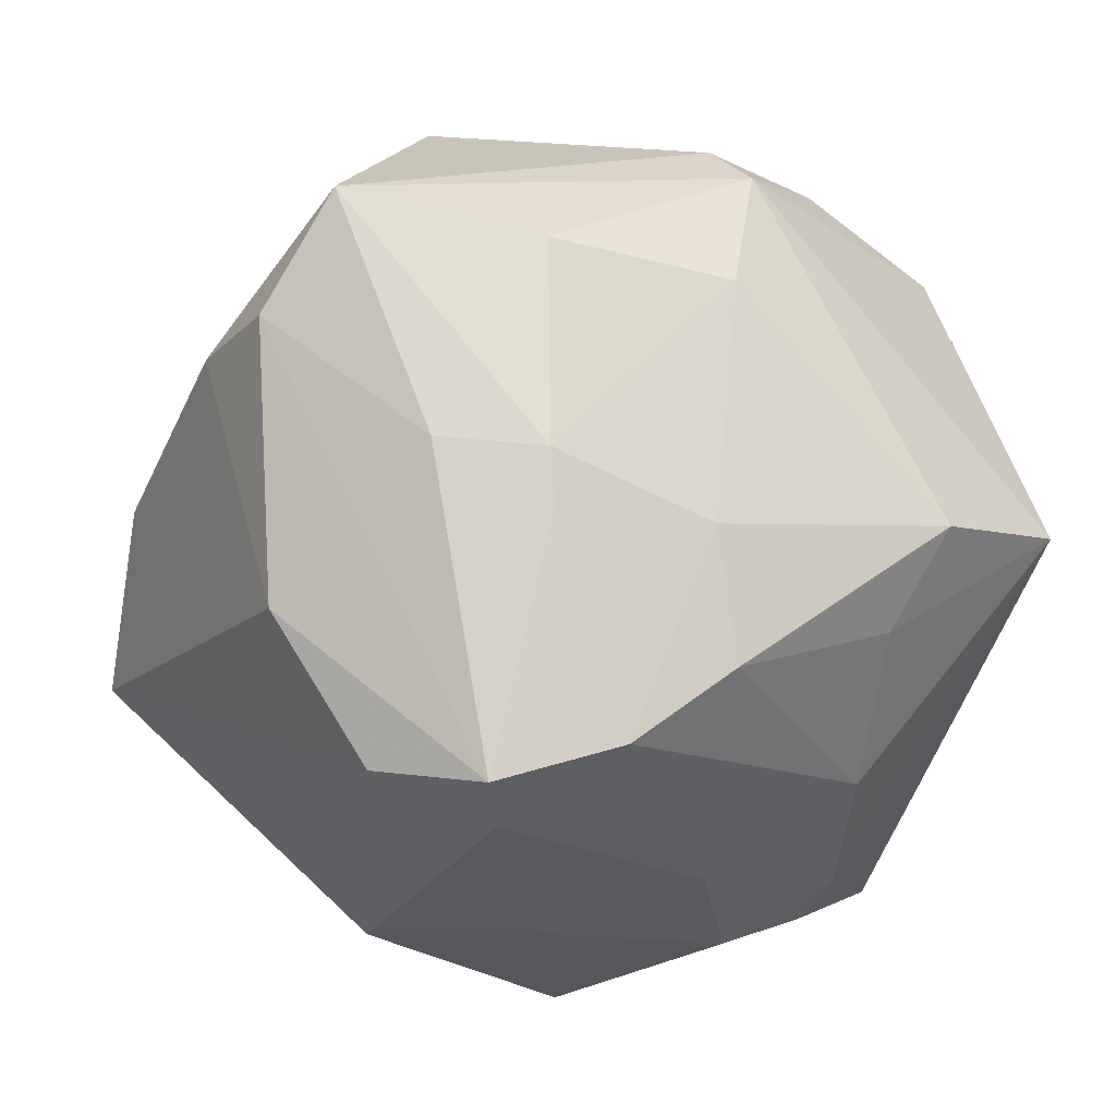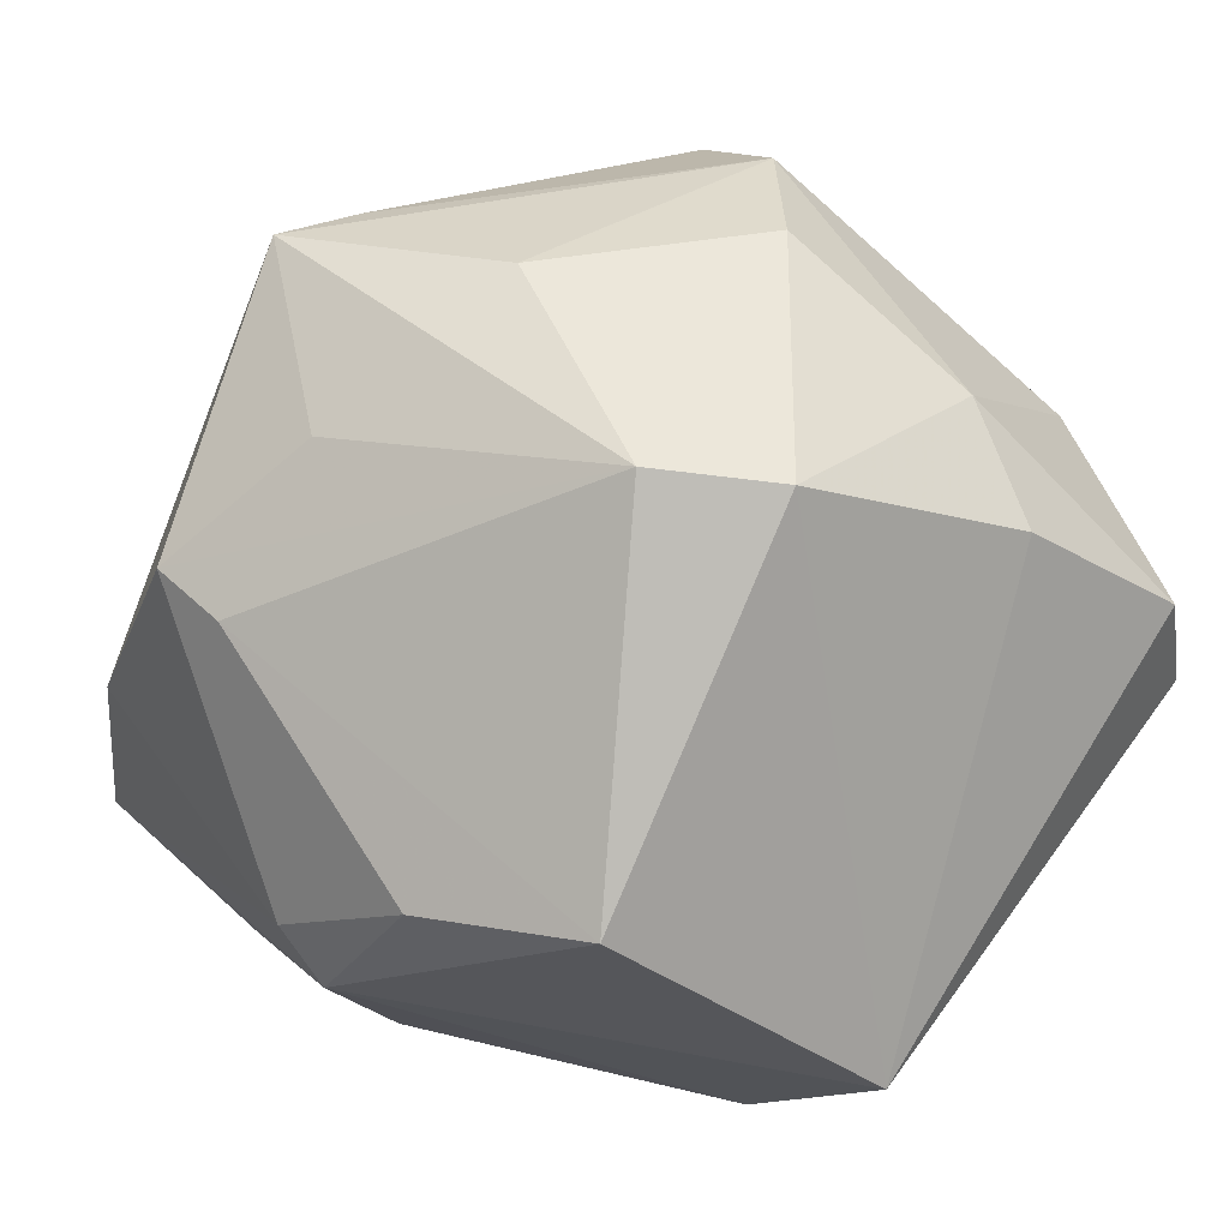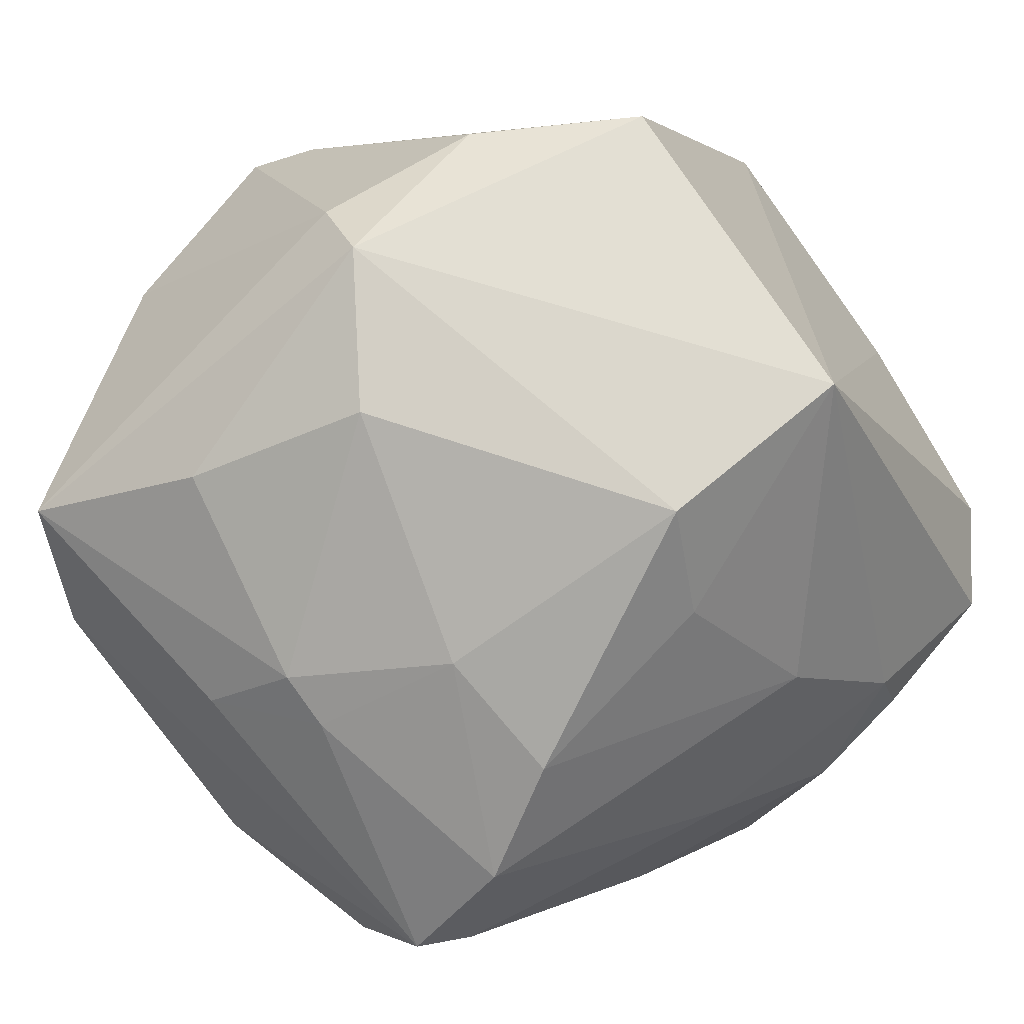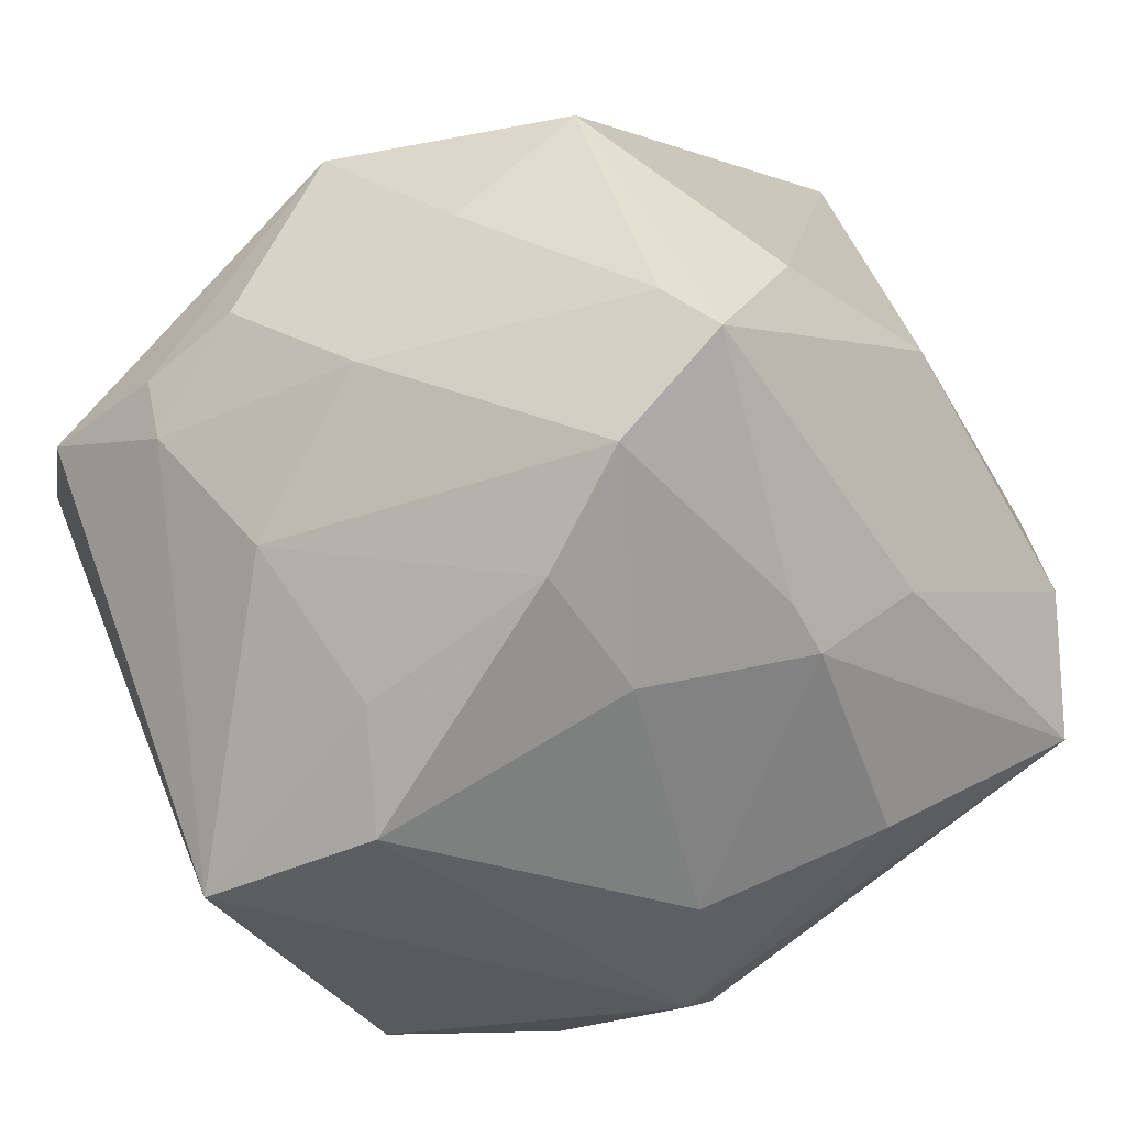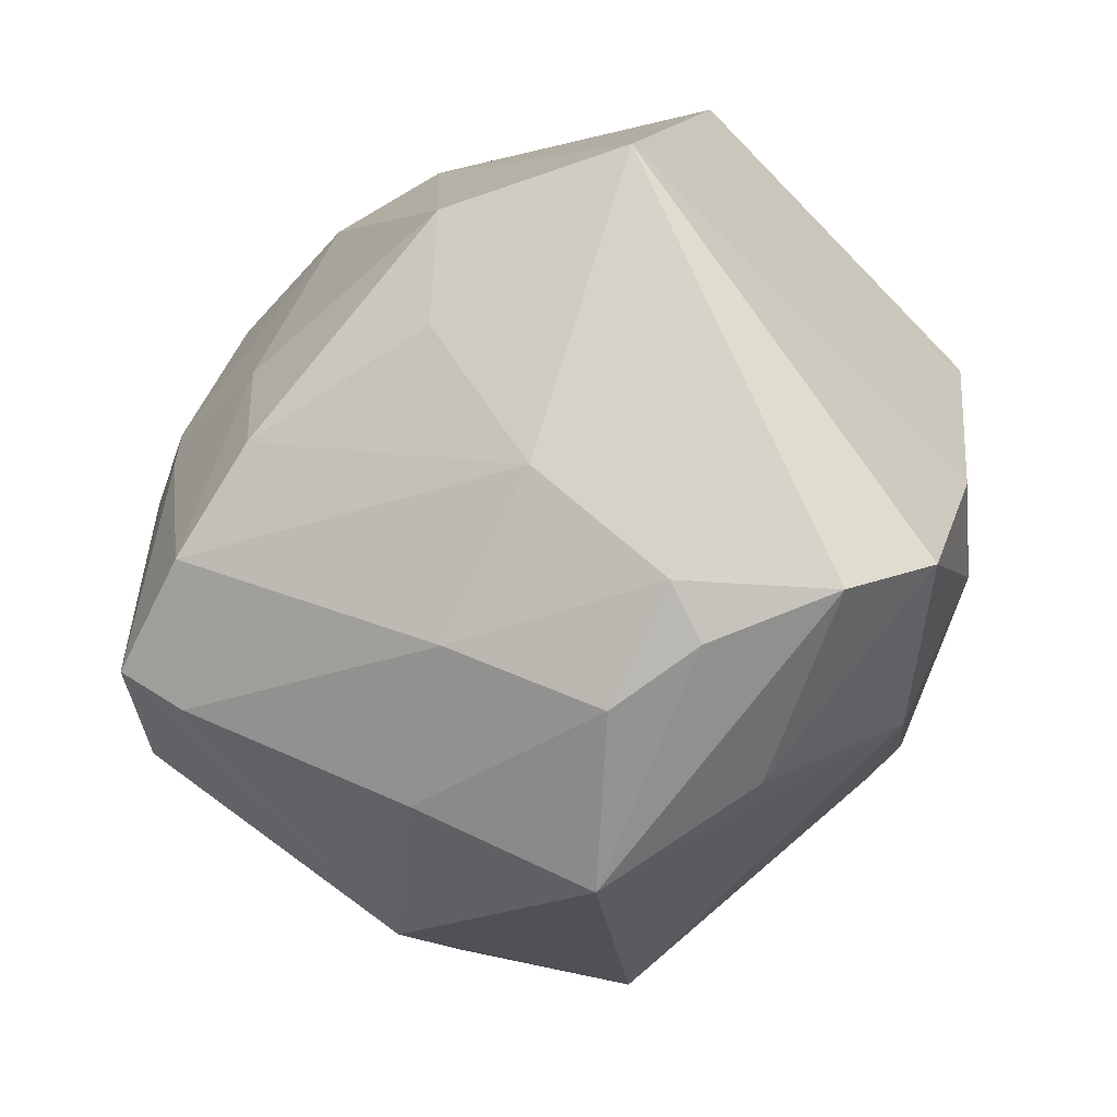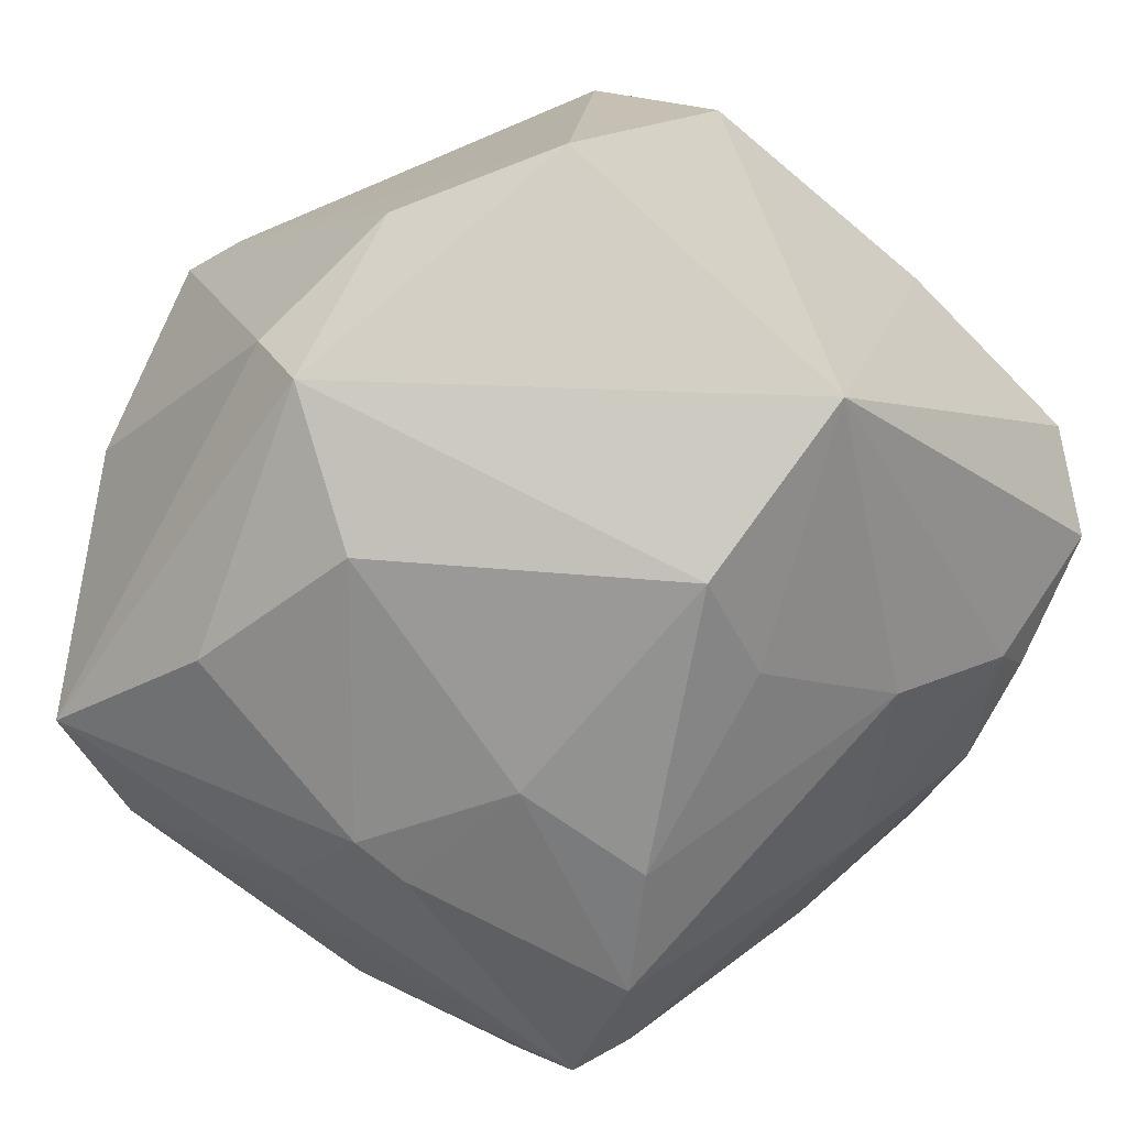
<metadata>
{"format":"obj","ext":"obj","renderer":"f3d","projection":"perspective","resolution":1024,"background":"white","views":[{"elev":-7.7,"azim":146.9,"up":"+Y"},{"elev":8.5,"azim":-129.2,"up":"+Z"},{"elev":-77.0,"azim":-146.7,"up":"+Z"},{"elev":-66.3,"azim":27.2,"up":"+Z"},{"elev":-49.2,"azim":-142.0,"up":"+Y"},{"elev":-69.9,"azim":-131.1,"up":"+Z"}]}
</metadata>
<code>
v -0.004116 0.04331 -0.02365
v 0.02438 -0.04445 0.00296
v -0.028 0.002082 0.04004
v 0.03209 -0.02949 -0.03522
v -0.003563 -0.008701 0.04722
v -0.02163 0.0415 -0.01963
v -0.001597 -0.05178 0.004476
v 0.02146 0.0459 -0.004427
v 0.01062 -0.04435 -0.01155
v -0.0168 -0.00623 0.04647
v -0.04601 0.01719 0.01899
v 0.02031 -0.02898 0.0398
v 0.02768 -0.03367 -0.02963
v 0.003974 0.05056 0.009425
v -0.03843 0.02869 0.02074
v 0.004212 0.03717 0.03951
v -0.02033 -0.04398 0.008635
v 0.007404 -0.0174 -0.0438
v -0.01953 -0.02793 -0.0296
v -0.02675 -0.0384 -0.01588
v 0.04194 -0.01579 0.03408
v 0.002988 0.0247 -0.03793
v 0.03636 0.02632 0.01291
v -0.01478 -0.04552 -0.01073
v 0.04737 0.0174 -0.001152
v -0.04718 -0.01088 0.01286
v -0.01718 0.02502 0.03724
v -0.04042 5.32e-05 -0.03916
v 0.04662 -0.0111 -0.01548
v -0.03973 -0.01052 0.02489
v -0.04022 -0.03936 -0.004779
v 0.03905 -0.02794 -0.02304
v -0.01501 -0.01231 -0.04092
v -0.03857 0.03279 -0.02033
v 0.009223 -0.002592 -0.04266
v 0.02591 -0.001667 -0.03773
v 0.0191 -0.02555 -0.04109
v -0.04635 -0.03176 0.004147
v 0.02308 0.028 -0.03213
v 0.026 0.003515 0.03894
v -0.007957 0.04136 0.02185
v -0.003062 -0.03855 -0.02316
v -0.03096 -0.03176 0.02119
v 0.04425 0.004078 0.02364
v -0.003374 0.04872 0.005208
v -0.005238 0.03901 -0.03015
v -0.01973 -0.0009351 -0.04577
v 0.003054 0.02803 0.04134
v 0.04242 0.03306 -0.02096
v 0.03146 0.001844 0.03556
v 0.04804 0.01972 -0.01515
v 0.02609 0.004697 -0.03724
v -0.01653 -0.01864 0.03747
v -0.02626 -0.04267 -0.01003
v 0.0362 0.005779 -0.03055
f 21 32 29
f 2 32 21
f 11 28 26
f 28 38 26
f 31 38 28
f 25 29 51
f 44 23 16
f 44 25 23
f 21 29 44
f 29 25 44
f 15 27 16
f 12 2 21
f 21 5 12
f 28 46 47
f 40 5 21
f 16 27 10
f 53 12 10
f 10 12 5
f 43 12 53
f 53 10 43
f 52 55 36
f 34 46 28
f 34 28 11
f 11 15 34
f 51 55 49
f 49 55 52
f 49 25 51
f 23 25 49
f 42 19 37
f 37 13 42
f 20 31 28
f 28 19 20
f 20 54 31
f 19 42 20
f 20 42 24
f 24 54 20
f 9 13 2
f 24 42 9
f 9 42 13
f 4 13 37
f 32 2 4
f 2 13 4
f 4 29 32
f 37 36 4
f 4 36 55
f 51 29 4
f 4 55 51
f 52 36 35
f 35 36 37
f 37 19 18
f 18 35 37
f 47 35 18
f 50 44 16
f 16 40 50
f 21 44 50
f 50 40 21
f 16 10 48
f 48 10 5
f 48 40 16
f 5 40 48
f 3 10 27
f 3 15 11
f 27 15 3
f 41 15 16
f 16 14 41
f 41 14 15
f 2 12 7
f 12 43 7
f 24 9 7
f 7 9 2
f 7 54 24
f 31 54 7
f 46 34 6
f 39 49 52
f 46 49 39
f 23 49 8
f 16 23 8
f 8 14 16
f 33 18 19
f 47 18 33
f 33 19 28
f 28 47 33
f 30 43 10
f 10 3 30
f 30 26 38
f 38 43 30
f 11 26 30
f 30 3 11
f 31 7 17
f 17 7 43
f 38 31 17
f 17 43 38
f 15 14 45
f 45 34 15
f 45 6 34
f 46 6 1
f 14 8 1
f 1 45 14
f 6 45 1
f 1 49 46
f 1 8 49
f 22 35 47
f 22 47 46
f 46 39 22
f 52 35 22
f 22 39 52

</code>
